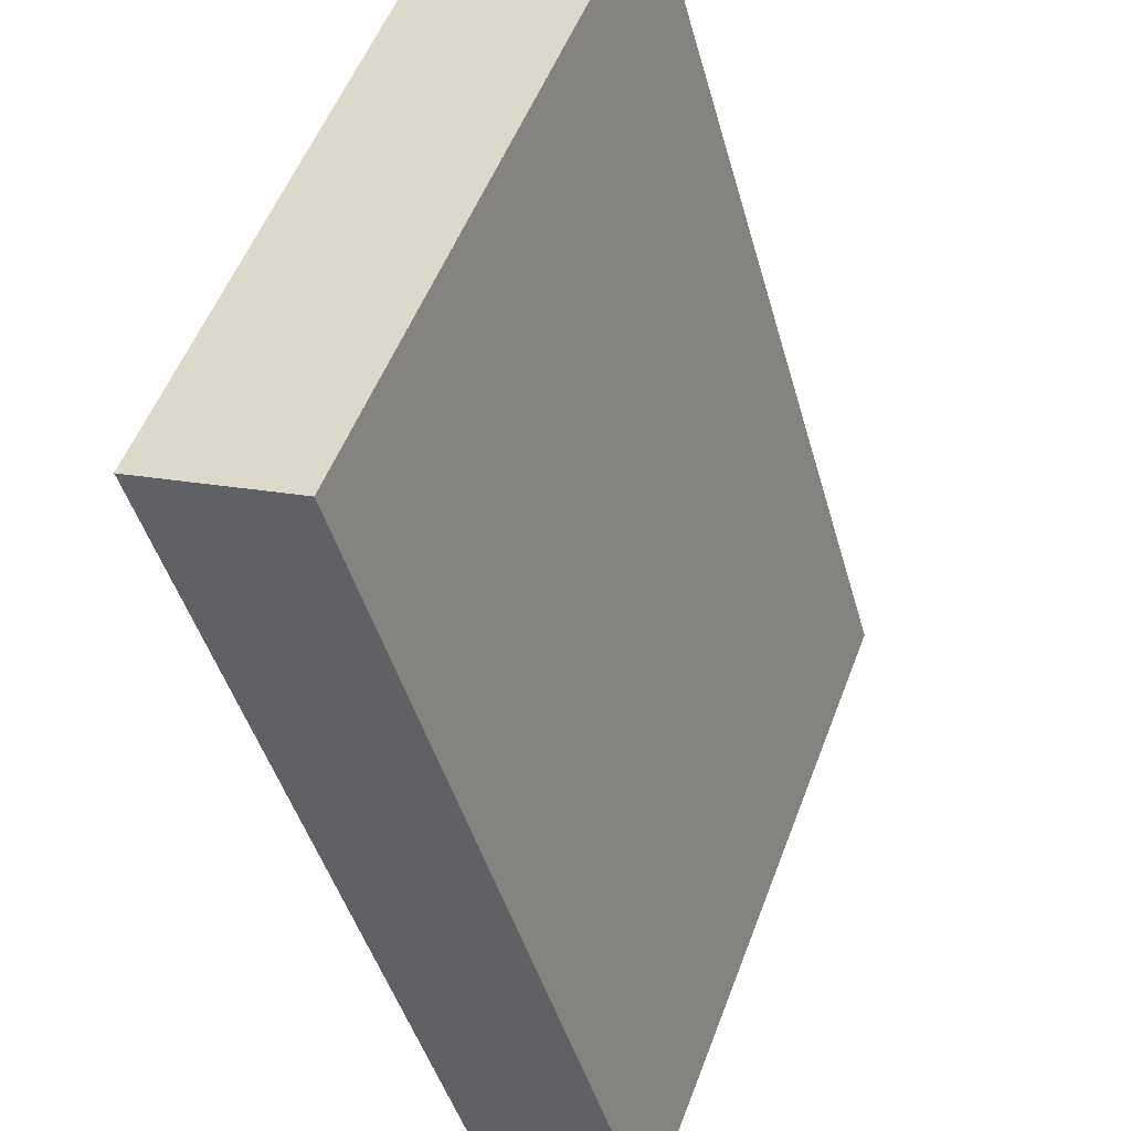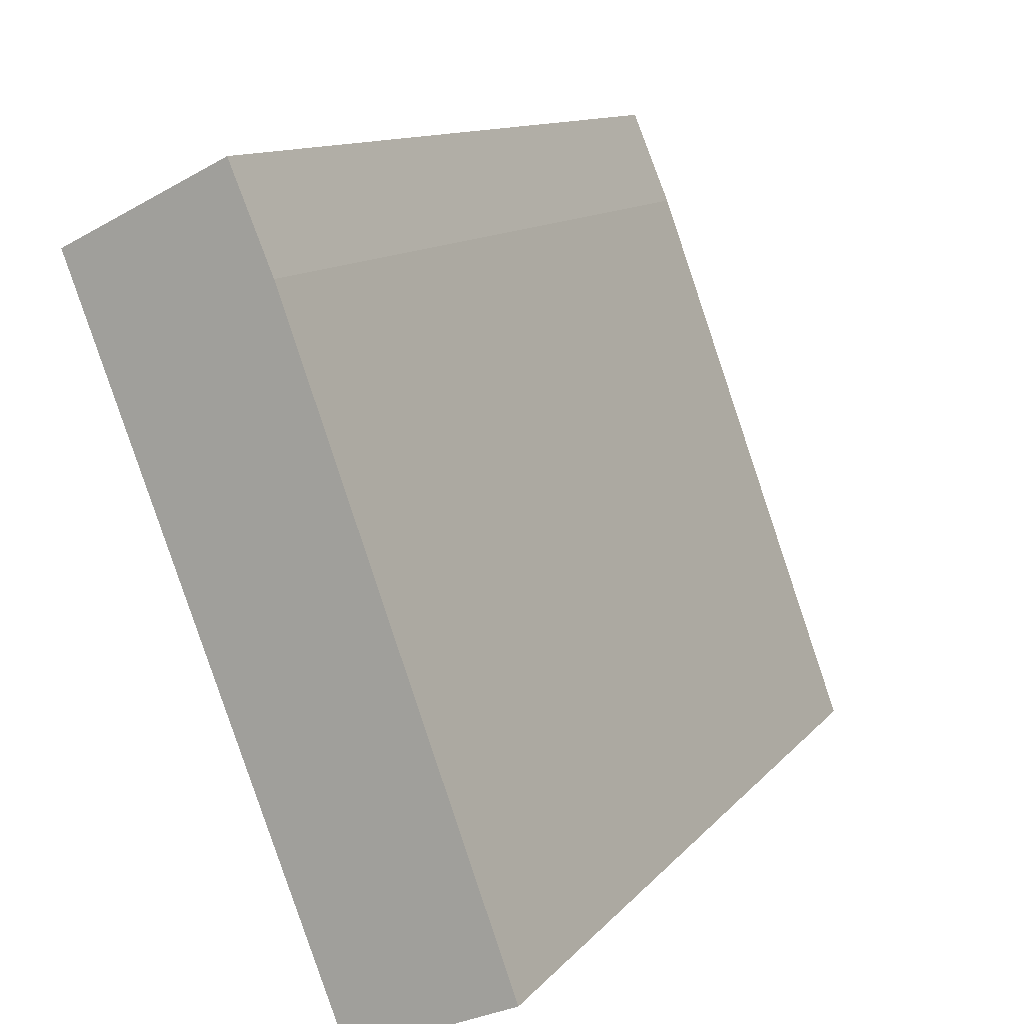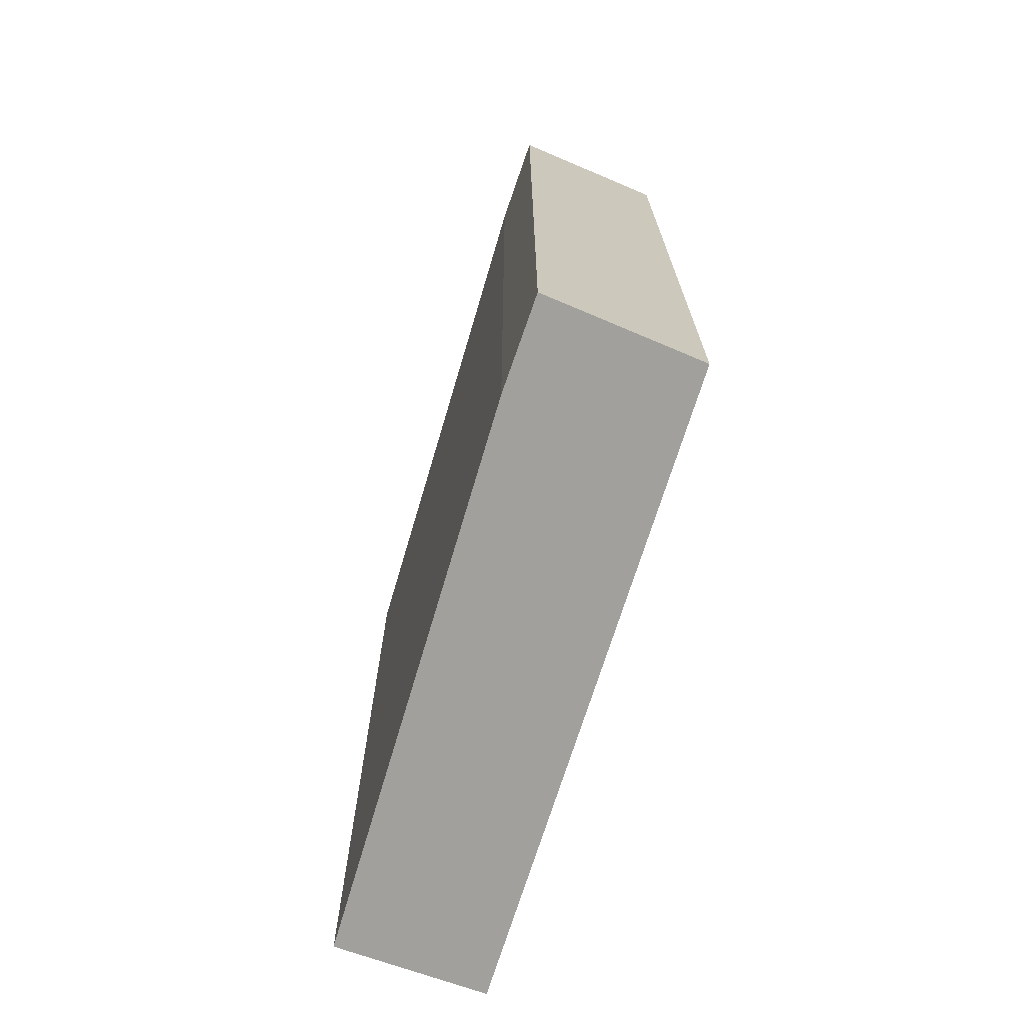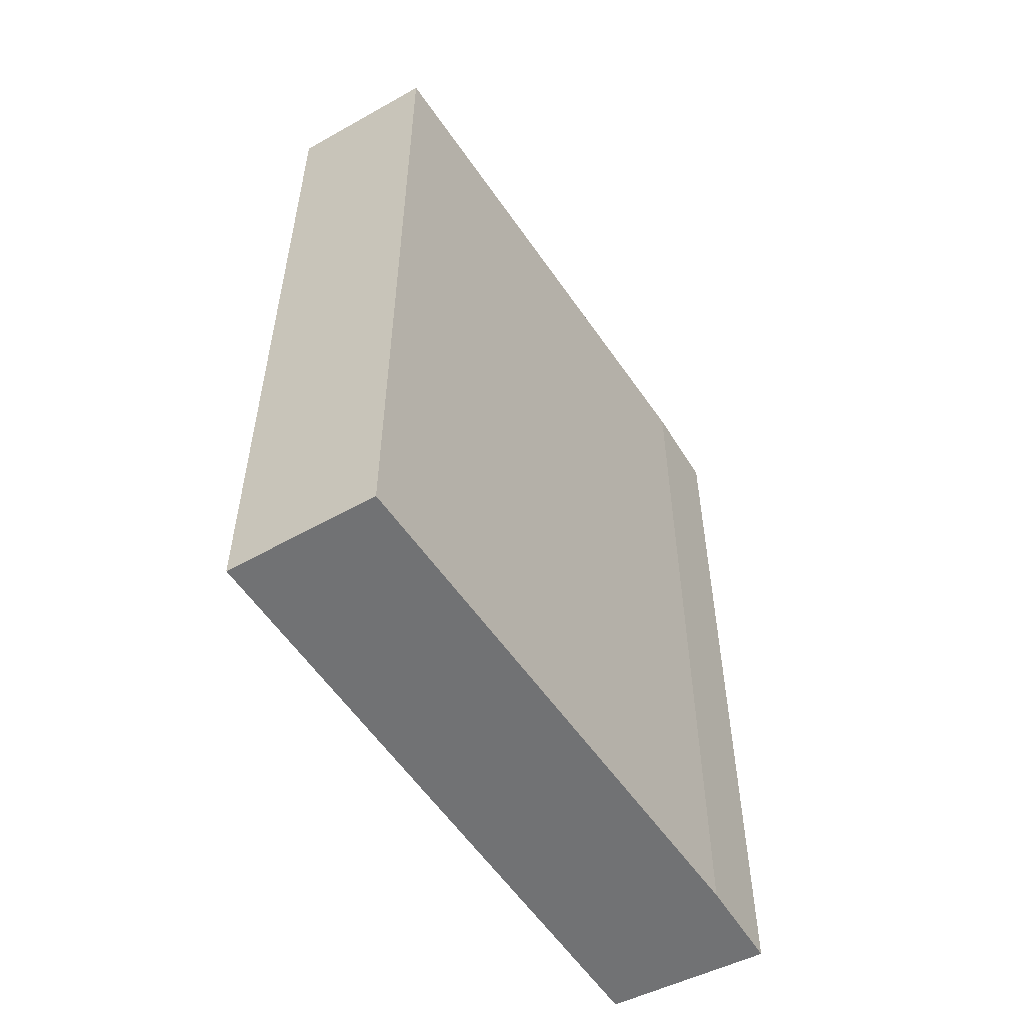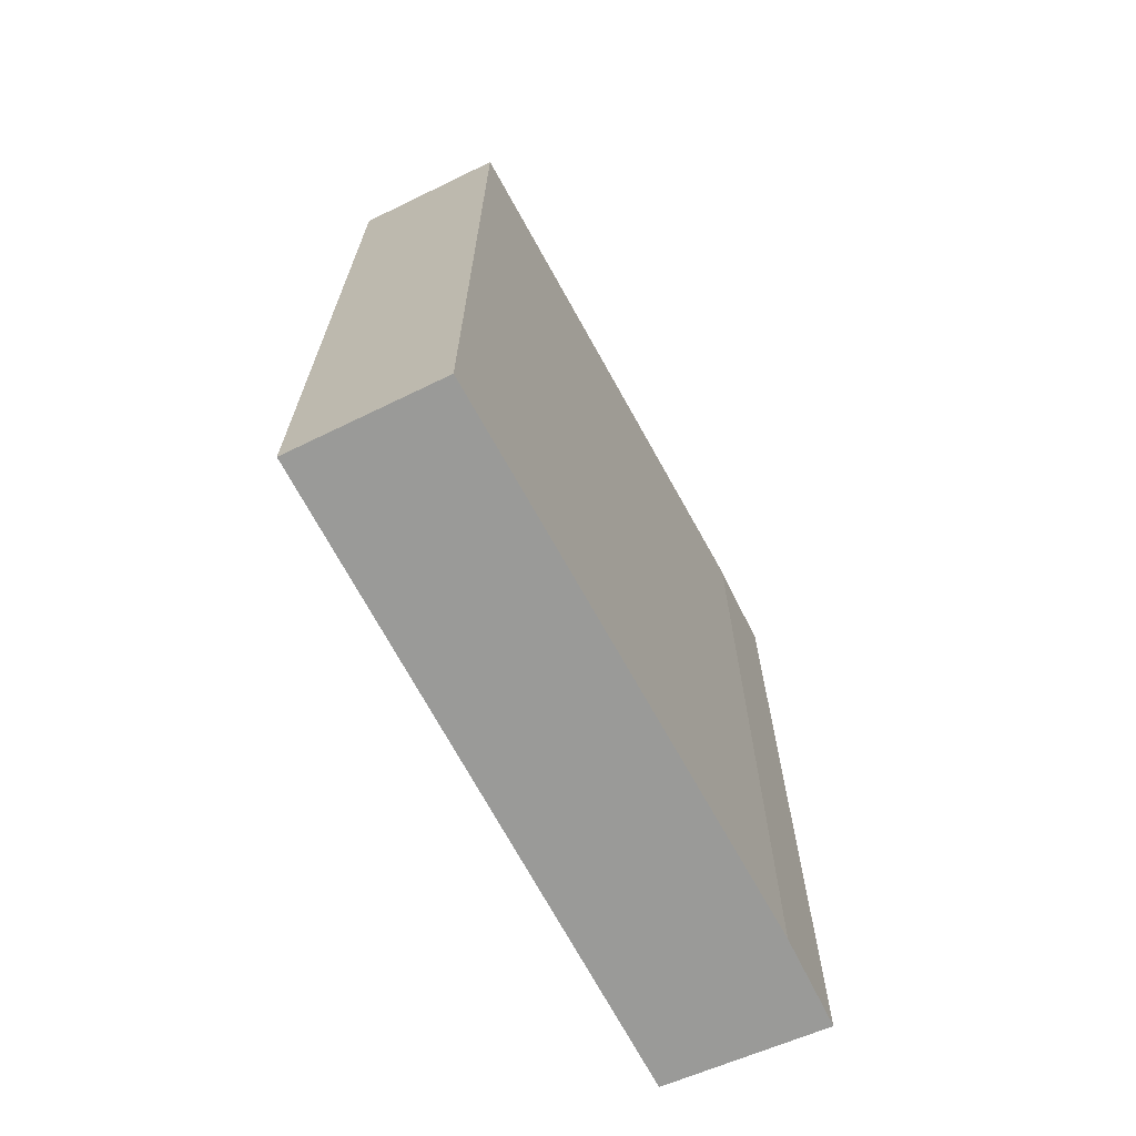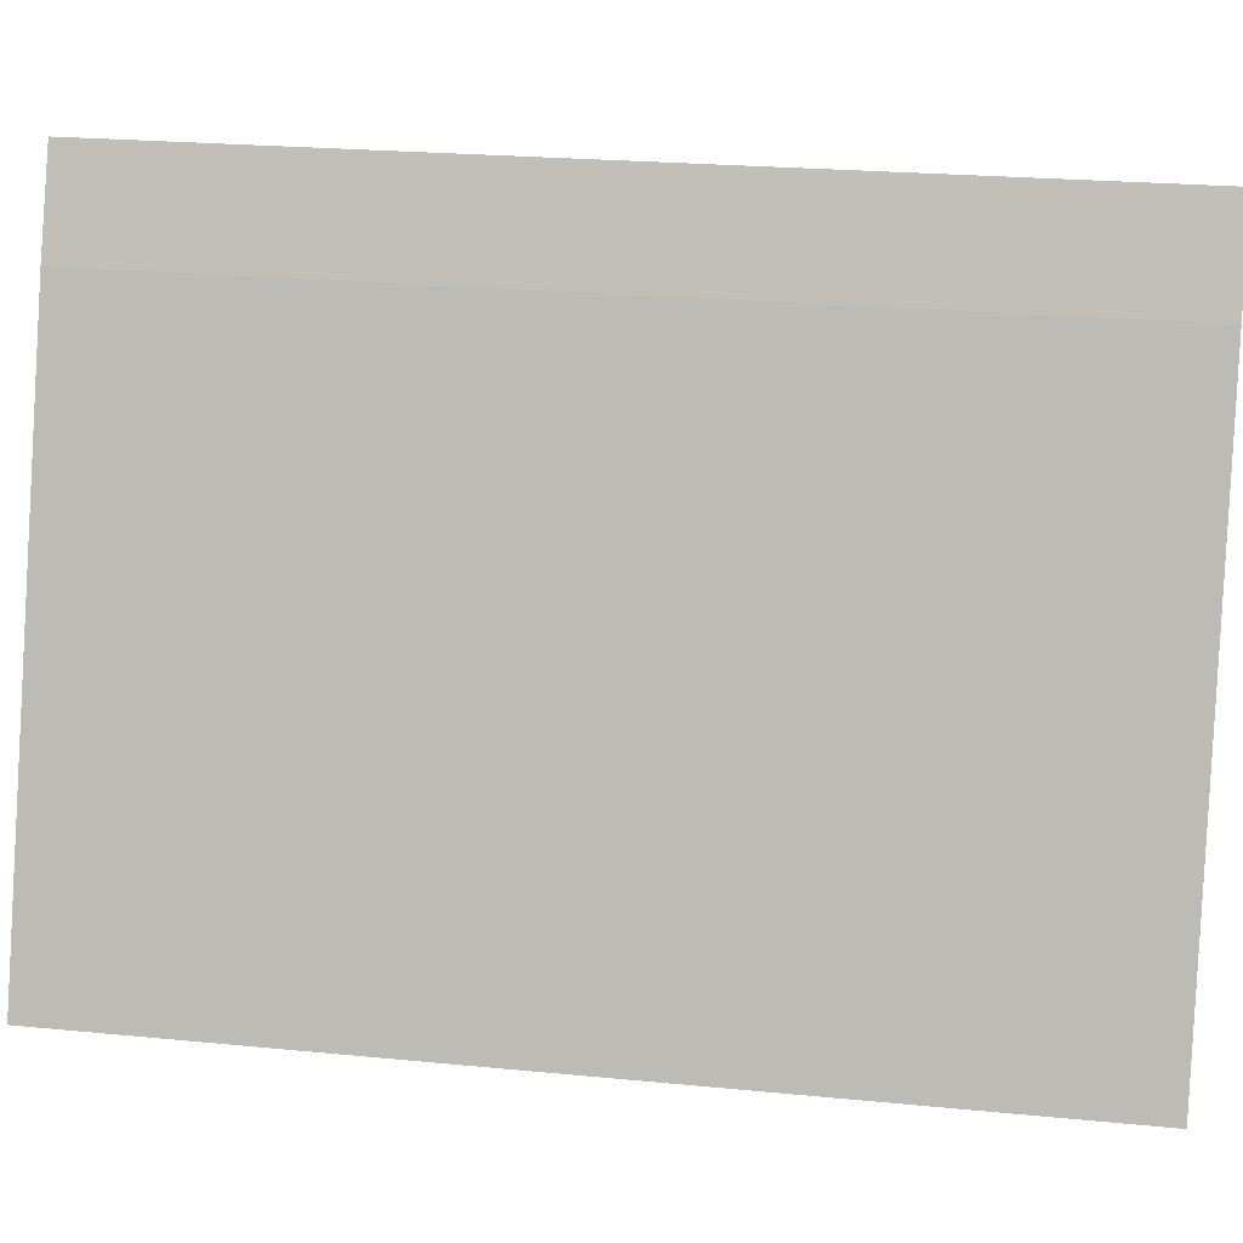
<metadata>
{"format":"obj","ext":"obj","renderer":"f3d","projection":"perspective","resolution":1024,"background":"white","views":[{"elev":-44.5,"azim":15.2,"up":"+Z"},{"elev":11.2,"azim":-157.3,"up":"+Z"},{"elev":-71.6,"azim":3.5,"up":"+Y"},{"elev":-55.4,"azim":-126.3,"up":"+Y"},{"elev":-69.2,"azim":-131.1,"up":"+Y"},{"elev":23.2,"azim":-80.6,"up":"+Z"}]}
</metadata>
<code>
v  3.008 6.993 4.406
v  1.553 6.993 4.276
v  1.848 6.993 4.984
v  1.141 6.993 -0.485
v  0 6.993 4.282e-16
v  1.141 2.97e-17 -0.485
v  0 0 0
v  1.553 -2.618e-16 4.276
v  1.848 -3.052e-16 4.984
v  3.008 -2.698e-16 4.406
g defaultobject
f 1 2 3
f 2 1 4
f 2 4 5
f 6 5 4
f 5 6 7
f 7 2 5
f 2 7 8
f 9 2 8
f 9 3 2
f 9 1 3
f 1 9 10
f 10 4 1
f 4 10 6
f 10 7 6
f 7 10 8
f 8 10 9

</code>
